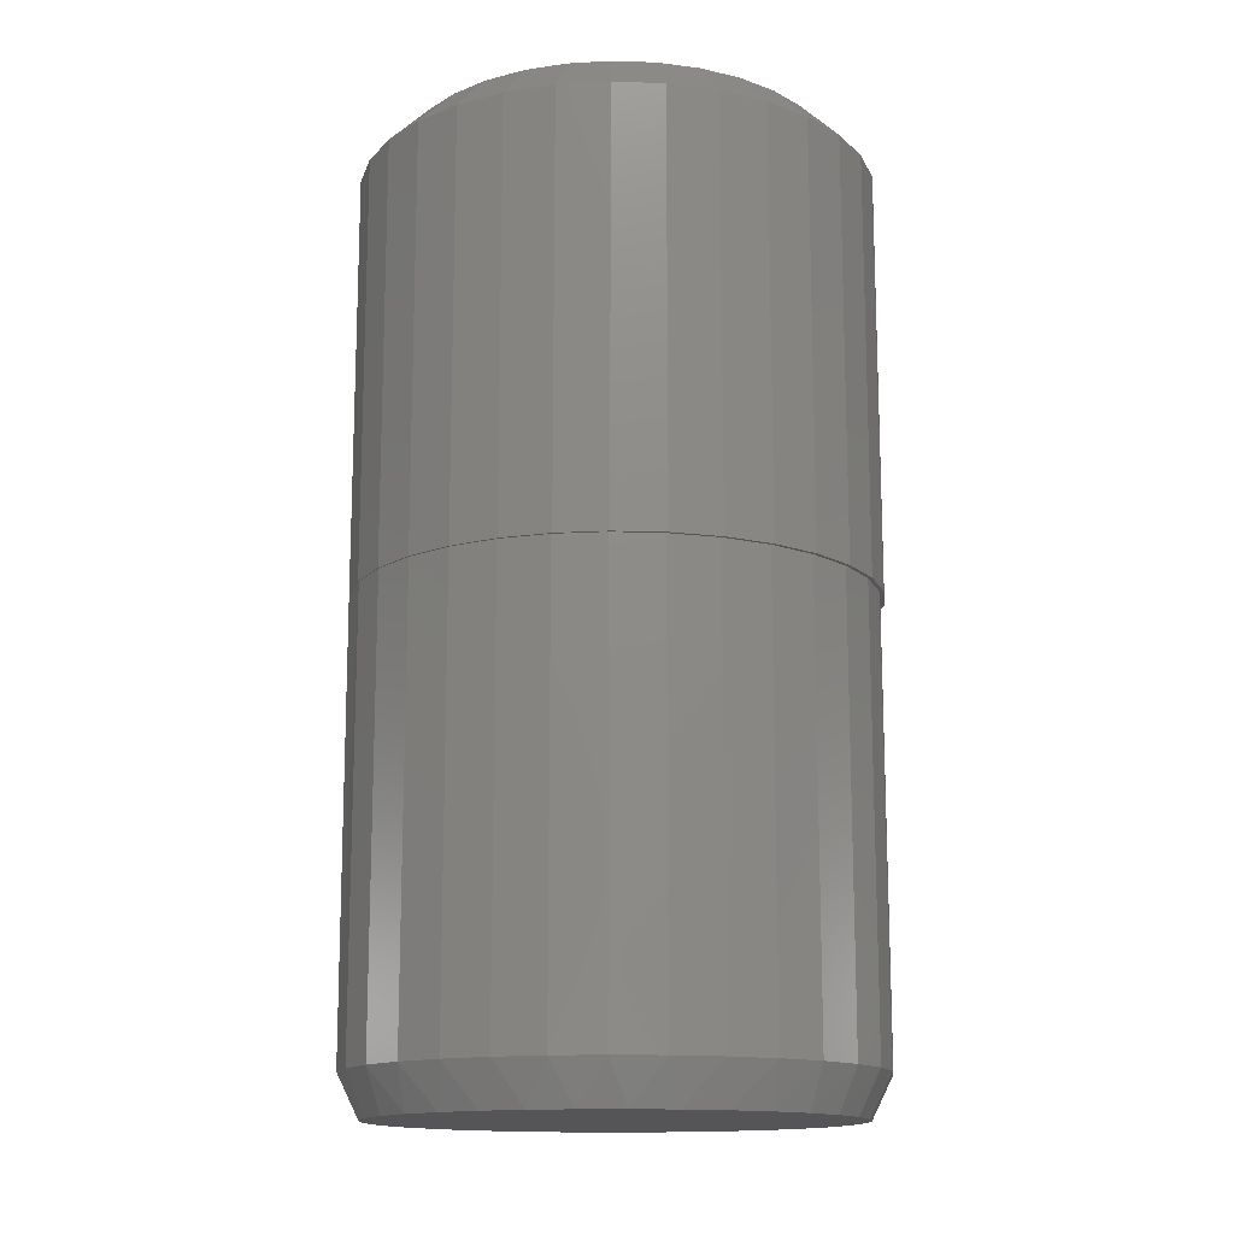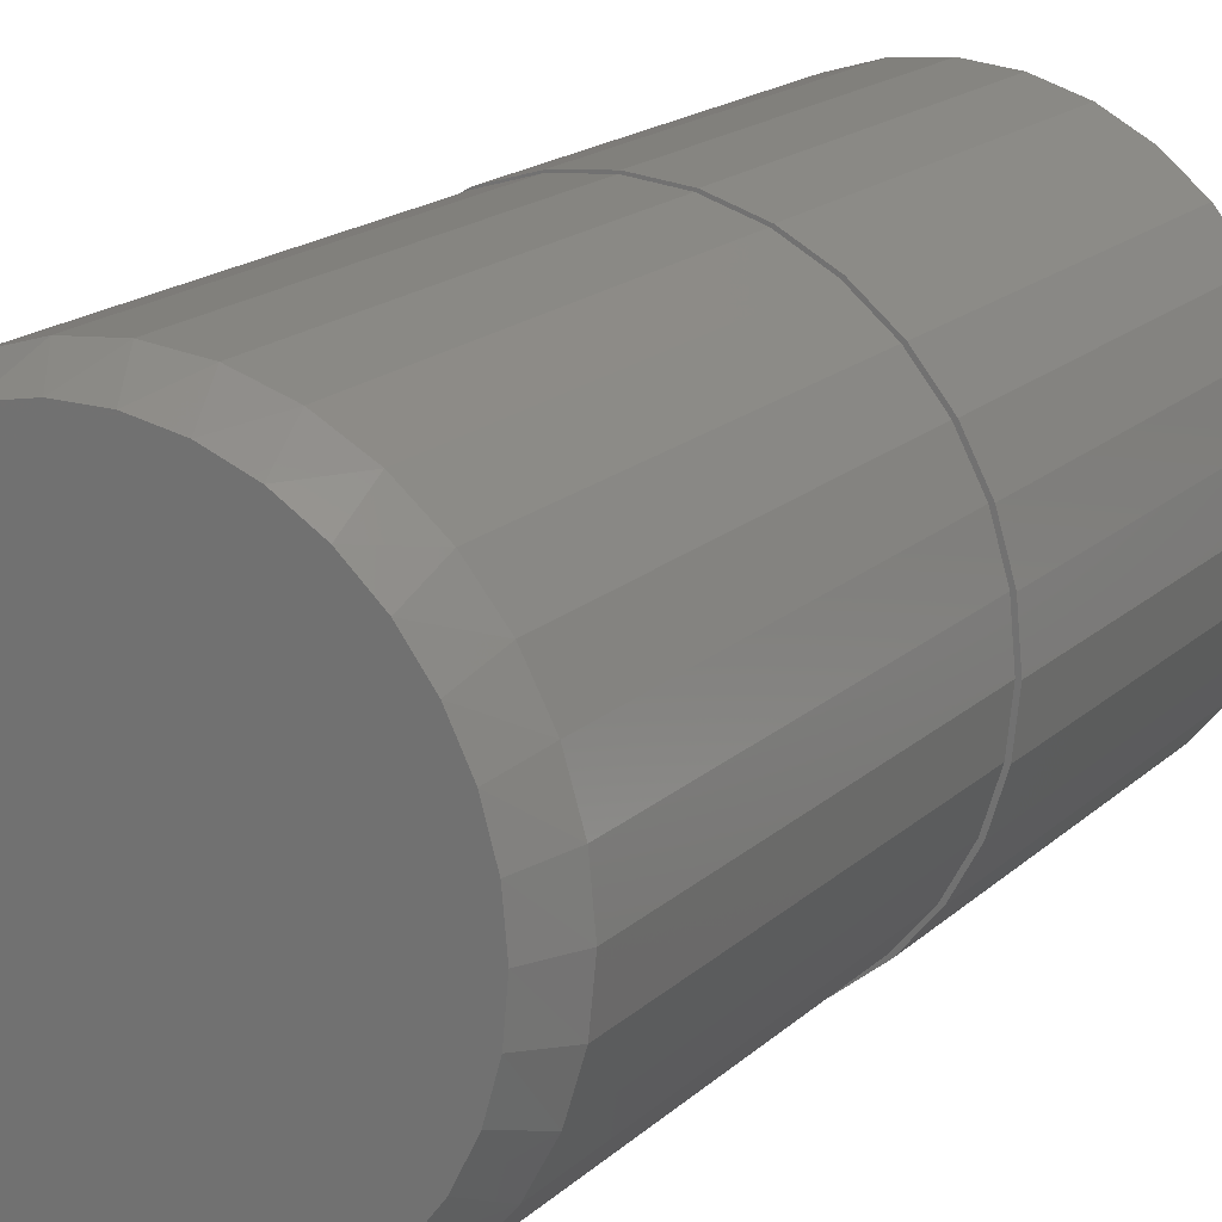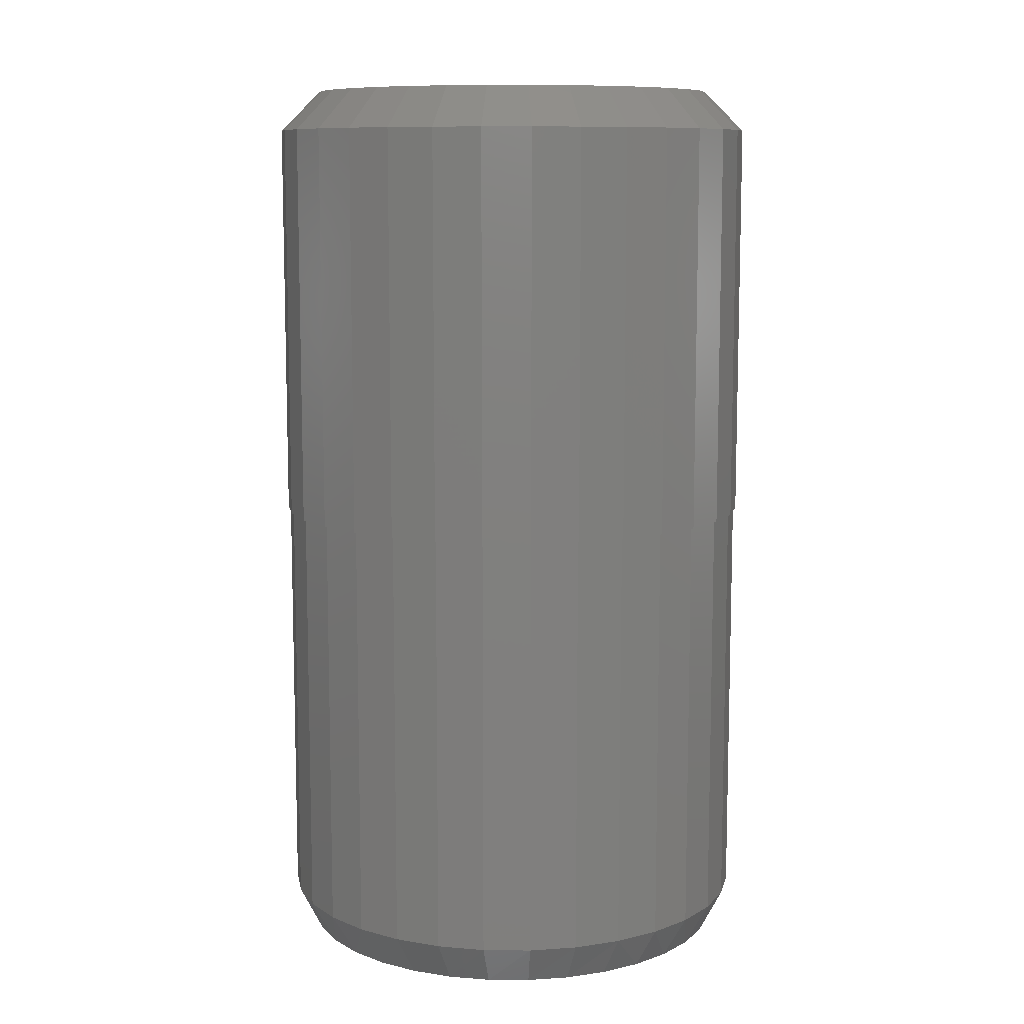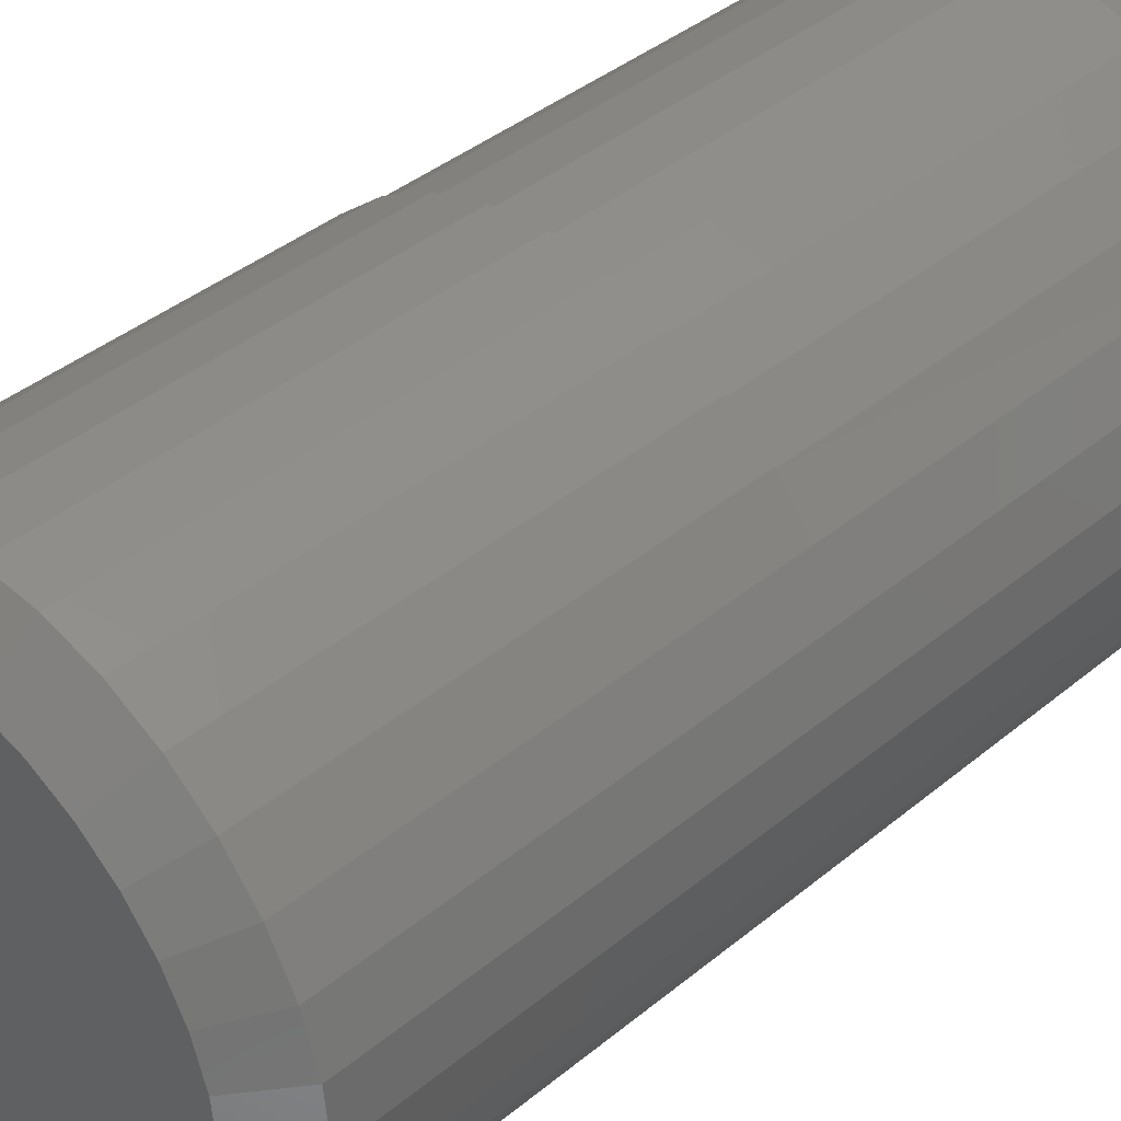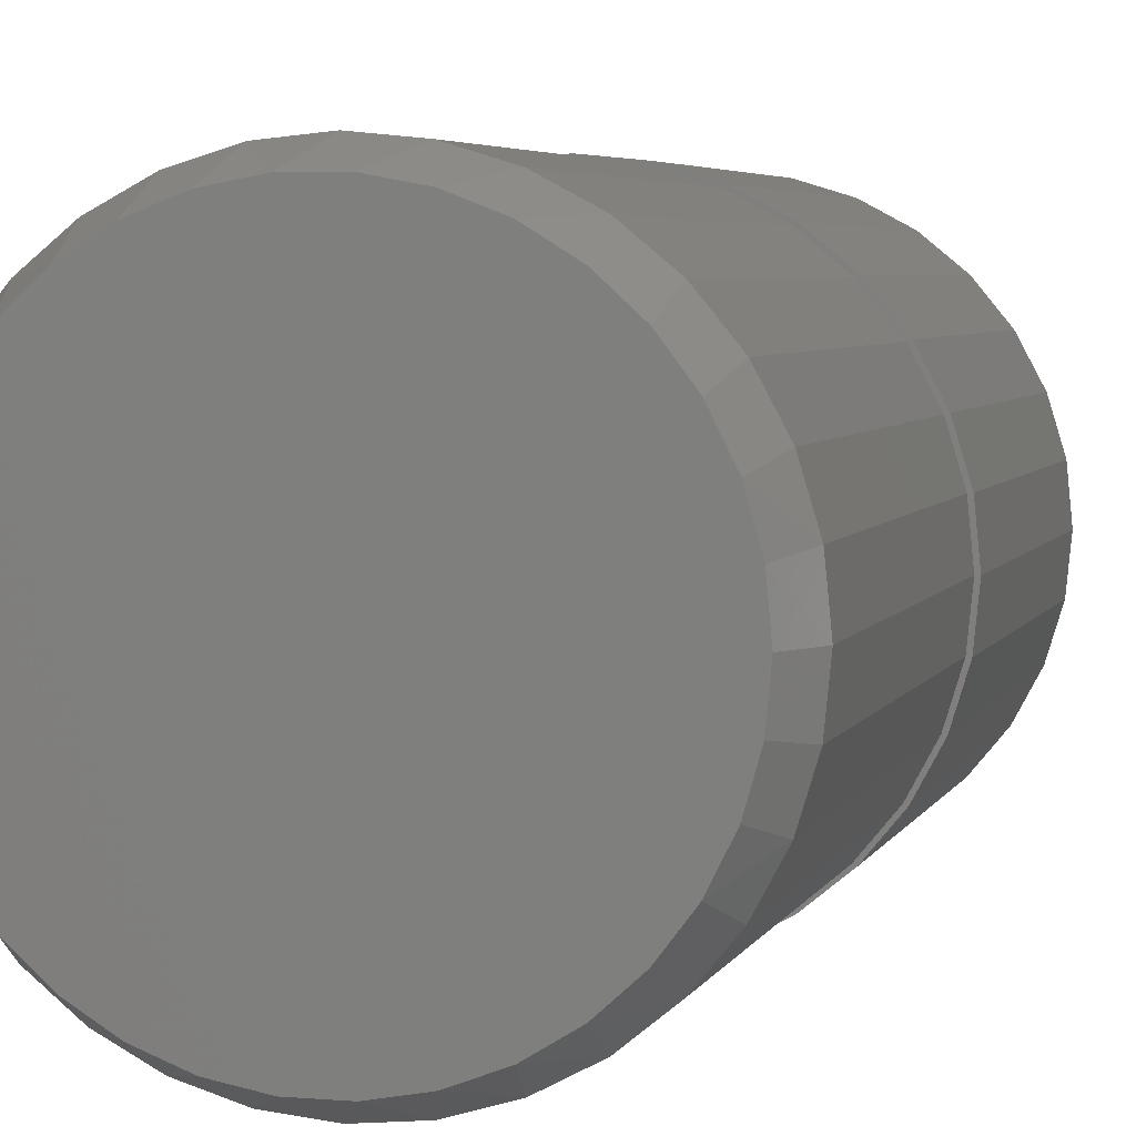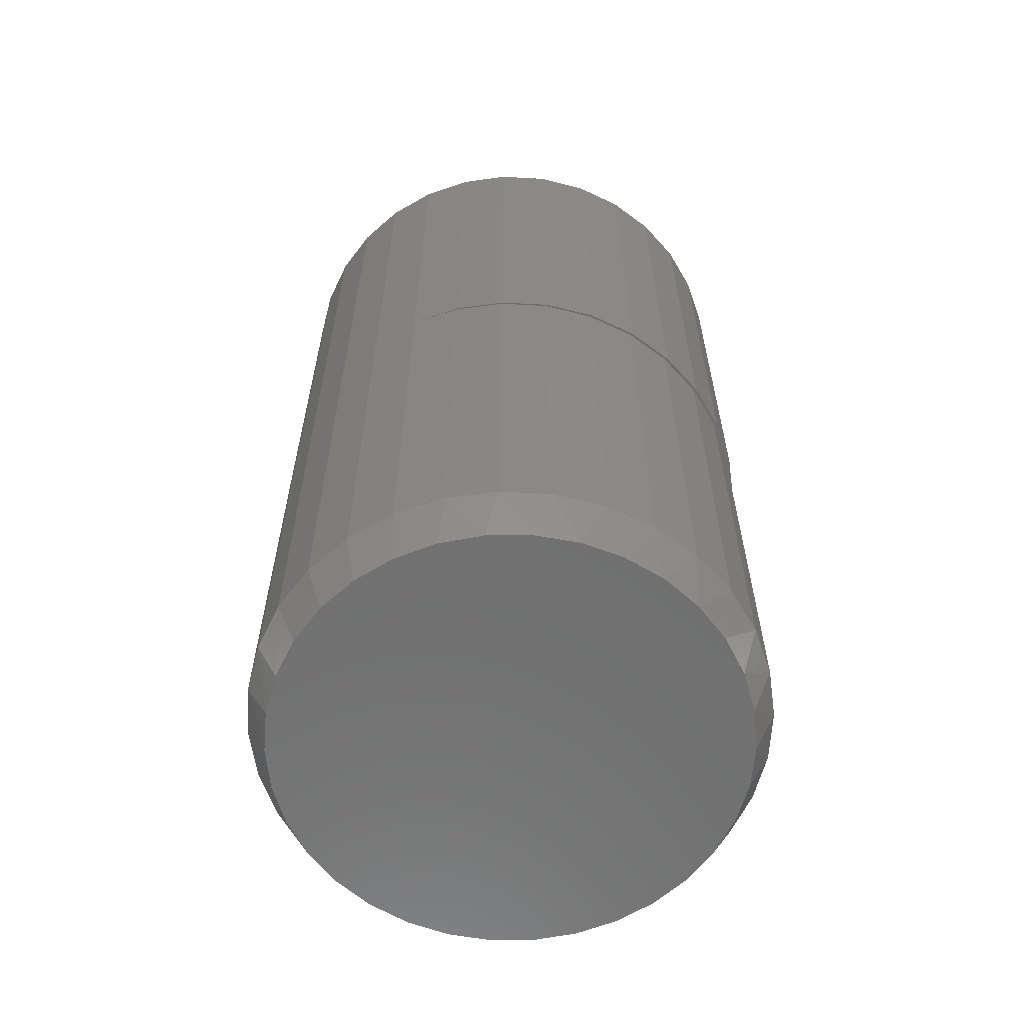
<metadata>
{"format":"stl","ext":"stl","renderer":"f3d","projection":"perspective","resolution":1024,"background":"white","views":[{"elev":-14.4,"azim":-156.2,"up":"+Z"},{"elev":17.9,"azim":-149.0,"up":"+Y"},{"elev":9.7,"azim":-94.4,"up":"+Z"},{"elev":39.8,"azim":44.5,"up":"+Y"},{"elev":4.5,"azim":-164.8,"up":"+Y"},{"elev":-61.6,"azim":148.6,"up":"+Z"}]}
</metadata>
<code>
# stl→obj: 187 verts, 368 faces
v -0.0317 0.1557 0.7031
v 0.03022 0.1557 0.7031
v -0.0007401 0.1587 0.7031
v -0.06148 0.1466 0.7031
v 0.06 0.1466 0.7031
v 0.06 -0.1466 0.7031
v -0.0317 -0.1557 0.7031
v 0.03022 -0.1557 0.7031
v -0.0007401 -0.1587 0.7031
v 0.08744 0.132 0.7031
v -0.08892 0.132 0.7031
v 0.1115 0.1122 0.7031
v -0.113 0.1122 0.7031
v 0.1312 0.08818 0.7031
v -0.1327 0.08818 0.7031
v 0.1459 0.06074 0.7031
v -0.1474 0.06074 0.7031
v 0.1549 0.03096 0.7031
v -0.1564 0.03096 0.7031
v 0.158 -3.394e-17 0.7031
v -0.1595 2.437e-17 0.7031
v 0.1549 -0.03096 0.7031
v -0.1564 -0.03096 0.7031
v 0.1459 -0.06074 0.7031
v -0.1474 -0.06074 0.7031
v 0.1312 -0.08818 0.7031
v -0.1327 -0.08818 0.7031
v 0.1115 -0.1122 0.7031
v -0.113 -0.1122 0.7031
v 0.08744 -0.132 0.7031
v -0.08892 -0.132 0.7031
v -0.06148 -0.1466 0.7031
v 0.1892 0 0.3594
v 0.1892 -4.653e-17 0.6719
v 0.1856 -0.03706 0.3594
v 0.1856 -0.03706 0.6719
v 0.1748 -0.0727 0.3594
v 0.1748 -0.0727 0.6719
v 0.1572 -0.1055 0.3594
v 0.1572 -0.1055 0.6719
v 0.1336 -0.1343 0.3594
v 0.1336 -0.1343 0.6719
v 0.1048 -0.158 0.3594
v 0.1048 -0.158 0.6719
v 0.07196 -0.1755 0.3594
v 0.07196 -0.1755 0.6719
v 0.03632 -0.1863 0.3594
v 0.03632 -0.1863 0.6719
v -0.0007401 -0.19 0.3594
v -0.0007401 -0.19 0.6719
v -0.0378 -0.1863 0.3594
v -0.0378 -0.1863 0.6719
v -0.07344 -0.1755 0.3594
v -0.07344 -0.1755 0.6719
v -0.1063 -0.158 0.3594
v -0.1063 -0.158 0.6719
v -0.1351 -0.1343 0.3594
v -0.1351 -0.1343 0.6719
v -0.1587 -0.1055 0.3594
v -0.1587 -0.1055 0.6719
v -0.1762 -0.0727 0.3594
v -0.1762 -0.0727 0.6719
v -0.1871 -0.03706 0.3594
v -0.1871 -0.03706 0.6719
v -0.1907 2.326e-17 0.3594
v -0.1907 2.326e-17 0.6719
v -0.1871 0.03706 0.3594
v -0.1871 0.03706 0.6719
v -0.1762 0.0727 0.3594
v -0.1762 0.0727 0.6719
v -0.1587 0.1055 0.3594
v -0.1587 0.1055 0.6719
v -0.1351 0.1343 0.3594
v -0.1351 0.1343 0.6719
v -0.1063 0.158 0.3594
v -0.1063 0.158 0.6719
v -0.07344 0.1755 0.3594
v -0.07344 0.1755 0.6719
v -0.0378 0.1863 0.3594
v -0.0378 0.1863 0.6719
v -0.0007401 0.19 0.3594
v -0.0007401 0.19 0.6719
v 0.03632 0.1863 0.3594
v 0.03632 0.1863 0.6719
v 0.07196 0.1755 0.3594
v 0.07196 0.1755 0.6719
v 0.1048 0.158 0.3594
v 0.1048 0.158 0.6719
v 0.1336 0.1343 0.3594
v 0.1336 0.1343 0.6719
v 0.1572 0.1055 0.3594
v 0.1572 0.1055 0.6719
v 0.1748 0.0727 0.3594
v 0.1748 0.0727 0.6719
v 0.1856 0.03706 0.3594
v 0.1856 0.03706 0.6719
v 0.07261 -0.1739 0.3594
v 0.1052 -0.1565 0.3594
v 0.0373 -0.1846 0.3594
v 0.0005757 -0.1882 0.3594
v 0.0005757 0.1882 0.3594
v -0.03615 0.1846 0.3594
v -0.07146 0.1739 0.3594
v -0.104 0.1565 0.3594
v -0.1325 0.1331 0.3594
v -0.1559 0.1046 0.3594
v -0.1733 0.07204 0.3594
v -0.184 0.03672 0.3594
v -0.184 -0.03672 0.3594
v -0.1877 -6.054e-17 0.3594
v -0.1733 -0.07204 0.3594
v -0.1559 -0.1046 0.3594
v -0.1325 -0.1331 0.3594
v -0.104 -0.1565 0.3594
v -0.07146 -0.1739 0.3594
v -0.03615 -0.1846 0.3594
v 0.0373 0.1846 0.3594
v 0.07261 0.1739 0.3594
v 0.1052 0.1565 0.3594
v 0.1337 0.1331 0.3594
v 0.1337 -0.1331 0.03125
v 0.1337 -0.1331 0.3594
v 0.1052 -0.1565 0.03125
v 0.07261 -0.1739 0.03125
v 0.0373 -0.1846 0.03125
v 0.0005757 -0.1882 0.03125
v -0.03615 -0.1846 0.03125
v -0.07146 -0.1739 0.03125
v -0.104 -0.1565 0.03125
v -0.1325 -0.1331 0.03125
v -0.1559 -0.1046 0.03125
v -0.1733 -0.07204 0.03125
v -0.184 -0.03672 0.03125
v -0.1877 -6.054e-17 0.03125
v 0.1888 1.211e-16 0.03125
v 0.1852 -0.03672 0.03125
v 0.1745 -0.07204 0.03125
v 0.1571 -0.1046 0.03125
v -0.184 0.03672 0.03125
v -0.1733 0.07204 0.03125
v -0.1559 0.1046 0.03125
v -0.1325 0.1331 0.03125
v -0.104 0.1565 0.03125
v -0.07146 0.1739 0.03125
v -0.03615 0.1846 0.03125
v 0.0005757 0.1882 0.03125
v 0.0373 0.1846 0.03125
v 0.07261 0.1739 0.03125
v 0.1052 0.1565 0.03125
v 0.1337 0.1331 0.03125
v 0.1571 0.1046 0.03125
v 0.1745 0.07204 0.03125
v 0.1852 0.03672 0.03125
v -0.04666 0.166 0
v -0.01535 0.1719 0
v 0.0165 0.1719 0
v 0.04781 0.166 0
v -0.07637 0.1545 0
v 0.07752 0.1545 0
v 0.04781 -0.166 0
v -0.04666 -0.166 0
v 0.07752 -0.1545 0
v -0.01535 -0.1719 0
v 0.0165 -0.1719 0
v -0.07637 -0.1545 0
v -0.1034 -0.1377 0
v 0.1046 -0.1378 0
v -0.127 -0.1163 0
v 0.1281 -0.1163 0
v -0.1462 -0.09087 0
v 0.1473 -0.09087 0
v -0.1604 -0.06235 0
v 0.1615 -0.06236 0
v -0.1691 -0.03172 0
v 0.1703 -0.03172 0
v -0.172 -1.21e-06 0
v 0.1732 7.685e-17 0
v -0.1691 0.03172 0
v 0.1703 0.03172 0
v -0.1604 0.06235 0
v 0.1615 0.06236 0
v -0.1462 0.09087 0
v 0.1473 0.09087 0
v -0.127 0.1163 0
v 0.1281 0.1163 0
v -0.1034 0.1377 0
v 0.1046 0.1378 0
f 1 2 3
f 2 1 4
f 2 4 5
f 6 7 8
f 8 7 9
f 5 4 10
f 10 4 11
f 10 11 12
f 12 11 13
f 12 13 14
f 14 13 15
f 14 15 16
f 16 15 17
f 16 17 18
f 18 17 19
f 18 19 20
f 20 19 21
f 20 21 22
f 22 21 23
f 22 23 24
f 24 23 25
f 24 25 26
f 26 25 27
f 26 27 28
f 28 27 29
f 28 29 30
f 30 29 31
f 30 31 6
f 6 31 32
f 6 32 7
f 33 34 35
f 35 34 36
f 35 36 37
f 37 36 38
f 37 38 39
f 39 38 40
f 39 40 41
f 41 40 42
f 41 42 43
f 43 42 44
f 43 44 45
f 45 44 46
f 45 46 47
f 47 46 48
f 47 48 49
f 49 48 50
f 49 50 51
f 51 50 52
f 51 52 53
f 53 52 54
f 53 54 55
f 55 54 56
f 55 56 57
f 57 56 58
f 57 58 59
f 59 58 60
f 59 60 61
f 61 60 62
f 61 62 63
f 63 62 64
f 63 64 65
f 65 64 66
f 65 66 67
f 67 66 68
f 67 68 69
f 69 68 70
f 69 70 71
f 71 70 72
f 71 72 73
f 73 72 74
f 73 74 75
f 75 74 76
f 75 76 77
f 77 76 78
f 77 78 79
f 79 78 80
f 79 80 81
f 81 80 82
f 81 82 83
f 83 82 84
f 83 84 85
f 85 84 86
f 85 86 87
f 87 86 88
f 87 88 89
f 89 88 90
f 89 90 91
f 91 90 92
f 91 92 93
f 93 92 94
f 93 94 95
f 95 94 96
f 95 96 33
f 33 96 34
f 9 7 50
f 50 48 9
f 40 28 42
f 42 28 30
f 42 30 44
f 28 40 26
f 26 40 38
f 26 38 24
f 24 38 36
f 24 36 22
f 22 36 34
f 22 34 20
f 27 58 29
f 29 58 56
f 29 56 31
f 58 27 60
f 60 27 25
f 60 25 62
f 62 25 23
f 62 23 64
f 64 23 21
f 64 21 66
f 50 7 52
f 52 7 32
f 52 32 54
f 54 32 31
f 54 31 56
f 9 48 8
f 8 48 46
f 8 46 6
f 6 46 44
f 6 44 30
f 3 2 82
f 82 80 3
f 72 13 74
f 74 13 11
f 74 11 76
f 13 72 15
f 15 72 70
f 15 70 17
f 17 70 68
f 17 68 19
f 19 68 66
f 19 66 21
f 14 90 12
f 12 90 88
f 12 88 10
f 90 14 92
f 92 14 16
f 92 16 94
f 94 16 18
f 94 18 96
f 96 18 20
f 96 20 34
f 82 2 84
f 84 2 5
f 84 5 86
f 86 5 10
f 86 10 88
f 3 80 1
f 1 80 78
f 1 78 4
f 4 78 76
f 4 76 11
f 97 98 43
f 45 97 43
f 99 97 45
f 47 99 45
f 100 99 47
f 49 100 47
f 79 81 101
f 102 79 101
f 77 79 102
f 103 77 102
f 75 77 103
f 104 75 103
f 73 75 104
f 105 73 104
f 71 73 105
f 106 71 105
f 69 71 106
f 107 69 106
f 67 69 107
f 108 67 107
f 109 63 110
f 61 63 109
f 111 61 109
f 59 61 111
f 112 59 111
f 59 112 113
f 113 57 59
f 57 113 114
f 114 55 57
f 55 114 115
f 115 53 55
f 53 115 116
f 116 51 53
f 51 116 100
f 100 49 51
f 101 81 83
f 83 117 101
f 117 83 85
f 85 118 117
f 118 85 87
f 87 119 118
f 89 119 87
f 89 120 119
f 91 120 89
f 65 67 108
f 65 108 110
f 65 110 63
f 41 121 122
f 121 41 123
f 123 41 98
f 123 98 124
f 124 98 97
f 124 97 125
f 125 97 99
f 125 99 126
f 126 99 100
f 126 100 127
f 127 100 116
f 127 116 128
f 128 116 115
f 128 115 129
f 129 115 114
f 129 114 130
f 130 114 113
f 130 113 131
f 131 113 112
f 131 112 132
f 132 112 111
f 132 111 133
f 133 111 109
f 133 109 134
f 134 109 110
f 135 33 136
f 136 33 35
f 136 35 137
f 137 35 37
f 137 37 138
f 138 37 39
f 138 39 121
f 121 39 122
f 134 110 139
f 139 110 108
f 139 108 140
f 140 108 107
f 140 107 141
f 141 107 106
f 141 106 142
f 142 106 105
f 142 105 143
f 143 105 104
f 143 104 144
f 144 104 103
f 144 103 145
f 145 103 102
f 145 102 146
f 146 102 101
f 146 101 147
f 147 101 117
f 147 117 148
f 148 117 118
f 148 118 149
f 149 118 119
f 149 119 150
f 150 119 120
f 150 120 151
f 151 120 91
f 151 91 152
f 152 91 93
f 152 93 153
f 153 93 95
f 153 95 135
f 135 95 33
f 154 155 156
f 157 154 156
f 158 154 157
f 159 158 157
f 160 161 162
f 163 161 160
f 164 163 160
f 161 165 162
f 162 165 166
f 162 166 167
f 167 166 168
f 167 168 169
f 169 168 170
f 169 170 171
f 171 170 172
f 171 172 173
f 173 172 174
f 173 174 175
f 175 174 176
f 175 176 177
f 177 176 178
f 177 178 179
f 179 178 180
f 179 180 181
f 181 180 182
f 181 182 183
f 183 182 184
f 183 184 185
f 185 184 186
f 185 186 187
f 187 186 158
f 187 158 159
f 183 151 152
f 185 150 151
f 185 151 183
f 187 149 150
f 187 150 185
f 159 148 149
f 159 149 187
f 157 147 148
f 157 148 159
f 156 146 147
f 156 147 157
f 145 155 154
f 145 146 155
f 155 146 156
f 144 154 158
f 144 145 154
f 143 158 186
f 143 144 158
f 186 184 142
f 142 143 186
f 184 182 141
f 141 142 184
f 140 141 182
f 135 177 153
f 153 177 179
f 153 179 152
f 152 179 181
f 152 181 183
f 176 134 178
f 178 134 139
f 178 139 180
f 180 139 140
f 180 140 182
f 170 131 132
f 168 130 131
f 168 131 170
f 166 129 130
f 166 130 168
f 165 128 129
f 165 129 166
f 161 127 128
f 161 128 165
f 163 126 127
f 163 127 161
f 125 164 160
f 125 126 164
f 164 126 163
f 124 160 162
f 124 125 160
f 123 162 167
f 123 124 162
f 167 169 121
f 121 123 167
f 169 171 138
f 138 121 169
f 137 138 171
f 134 176 133
f 133 176 174
f 133 174 132
f 132 174 172
f 132 172 170
f 177 135 175
f 175 135 136
f 175 136 173
f 173 136 137
f 173 137 171

</code>
